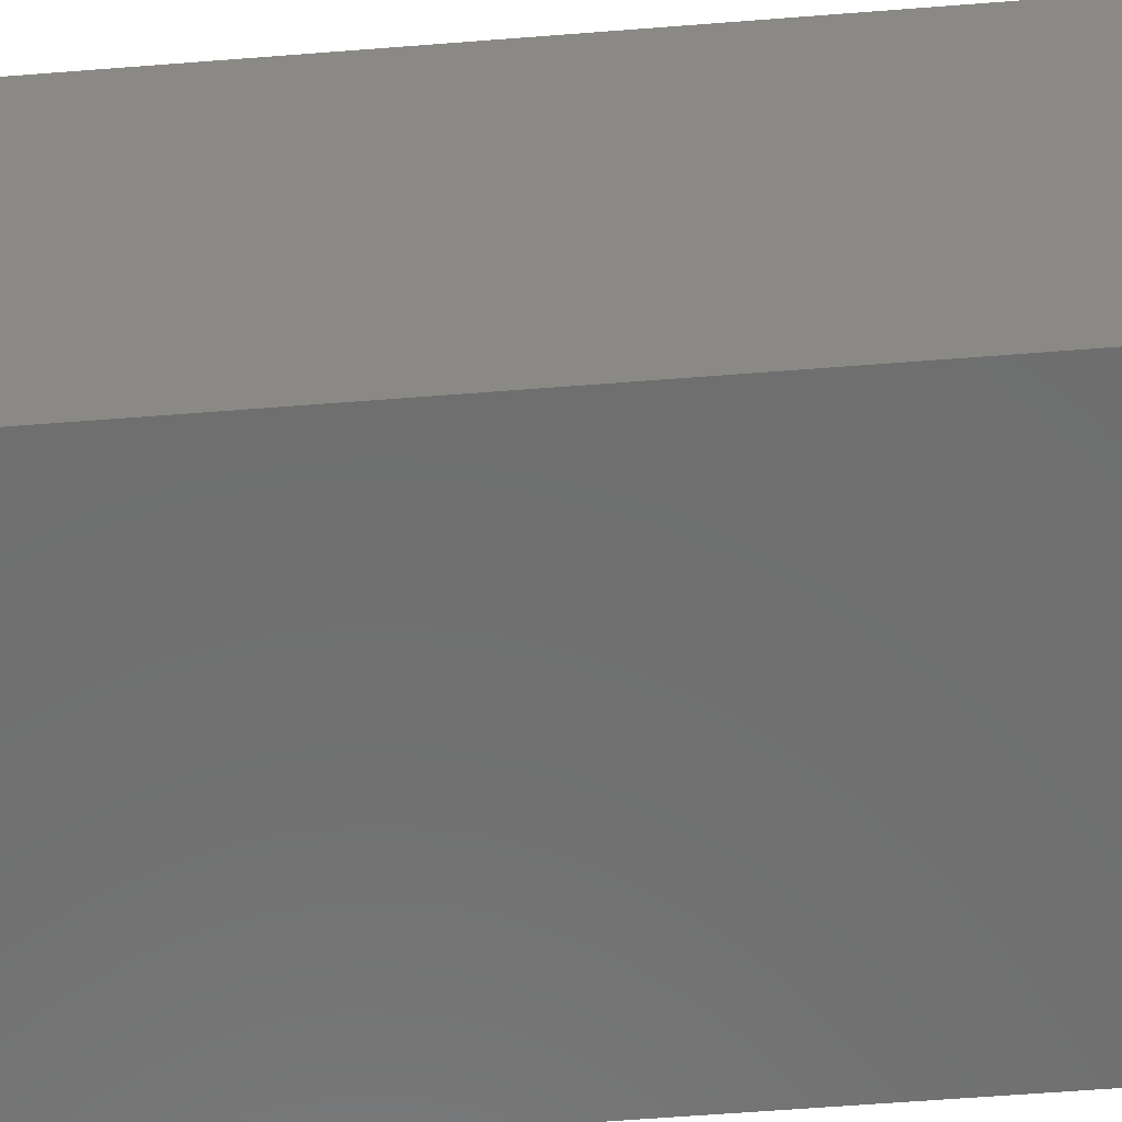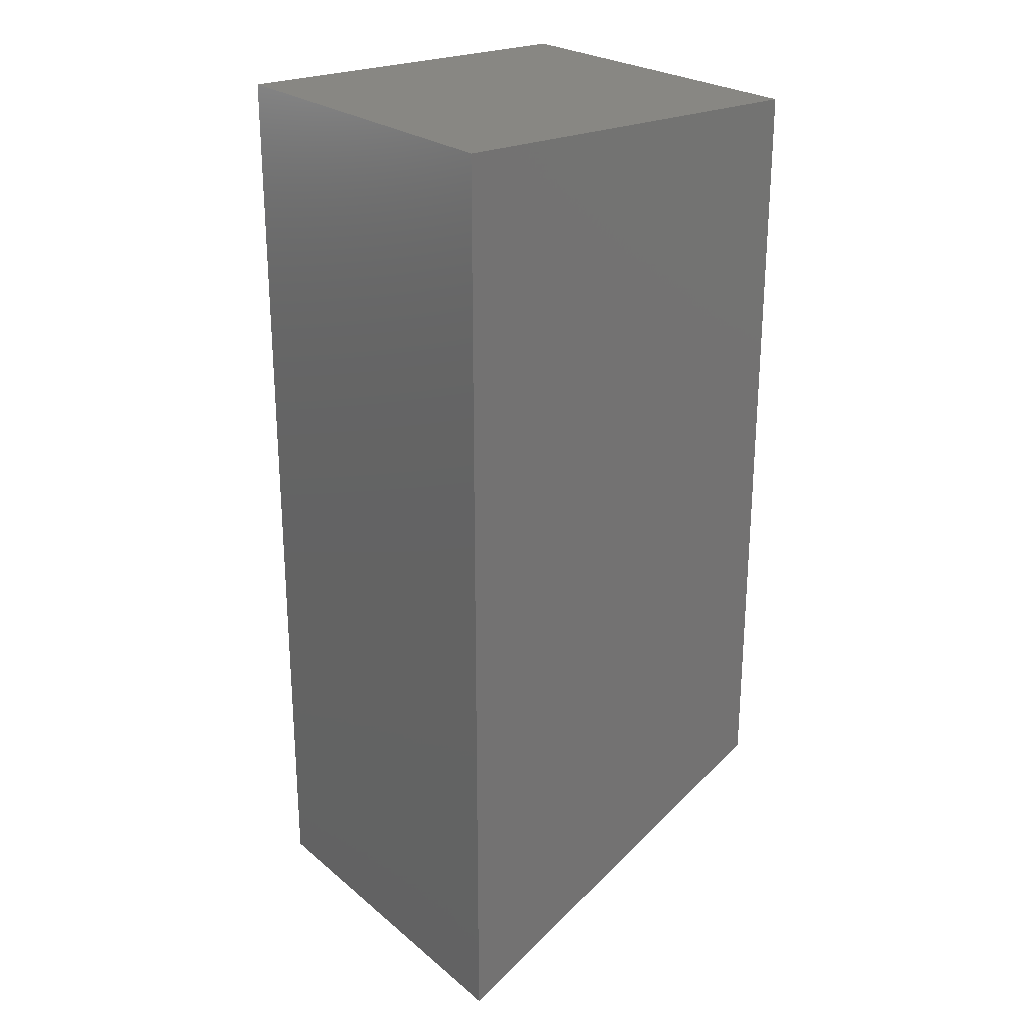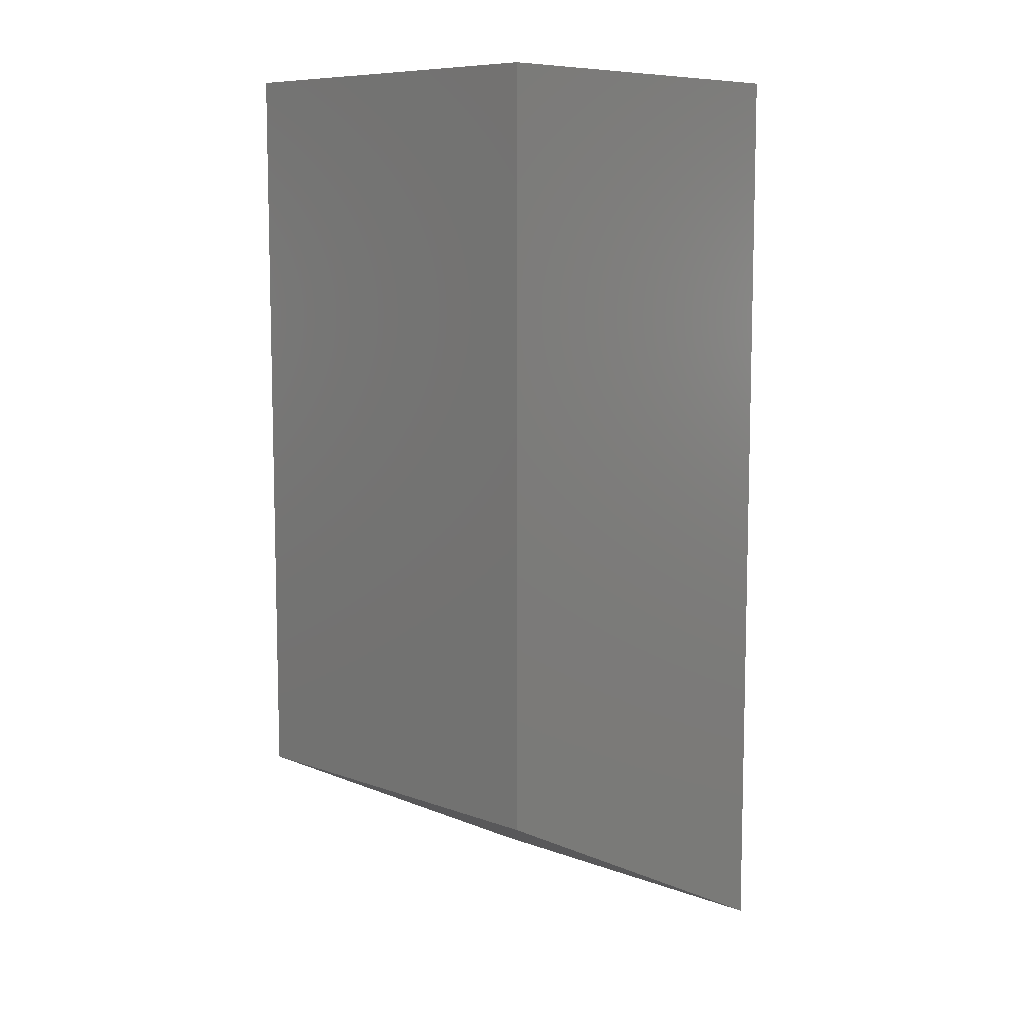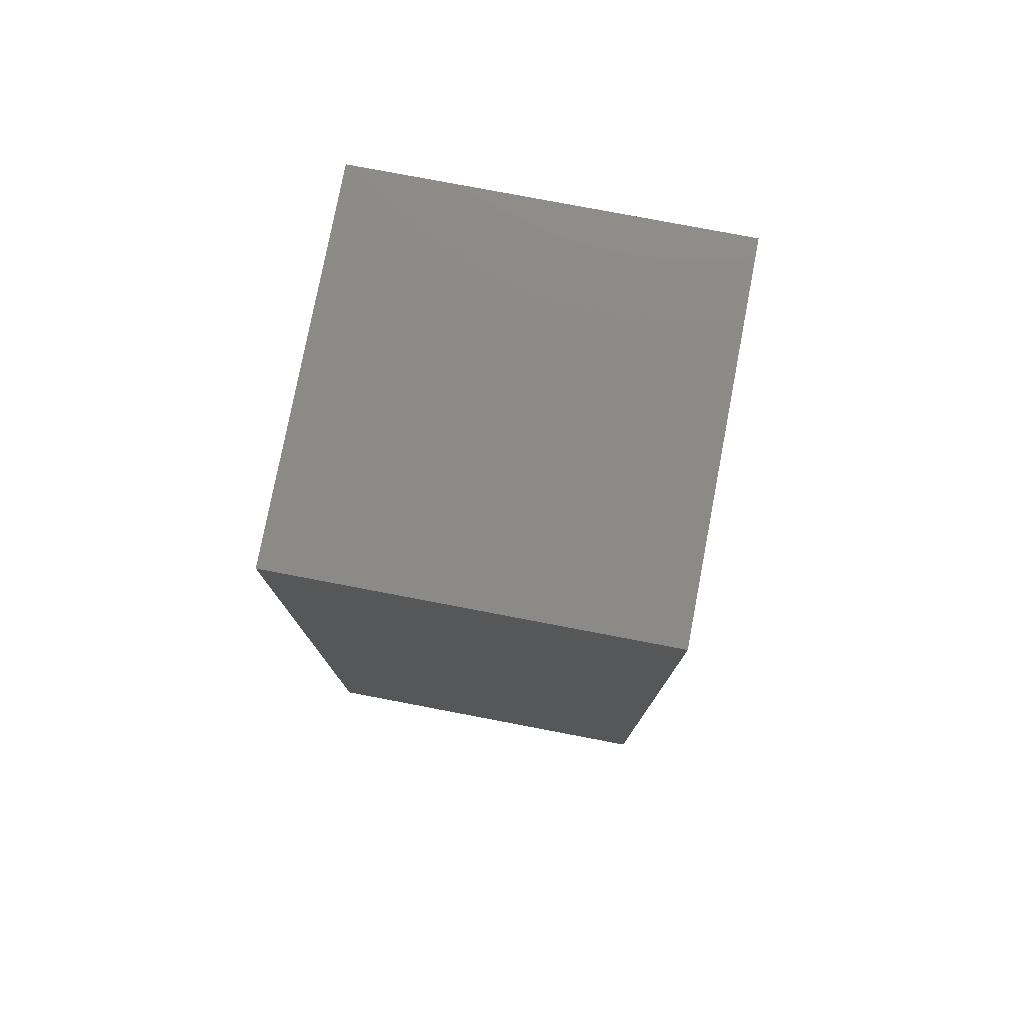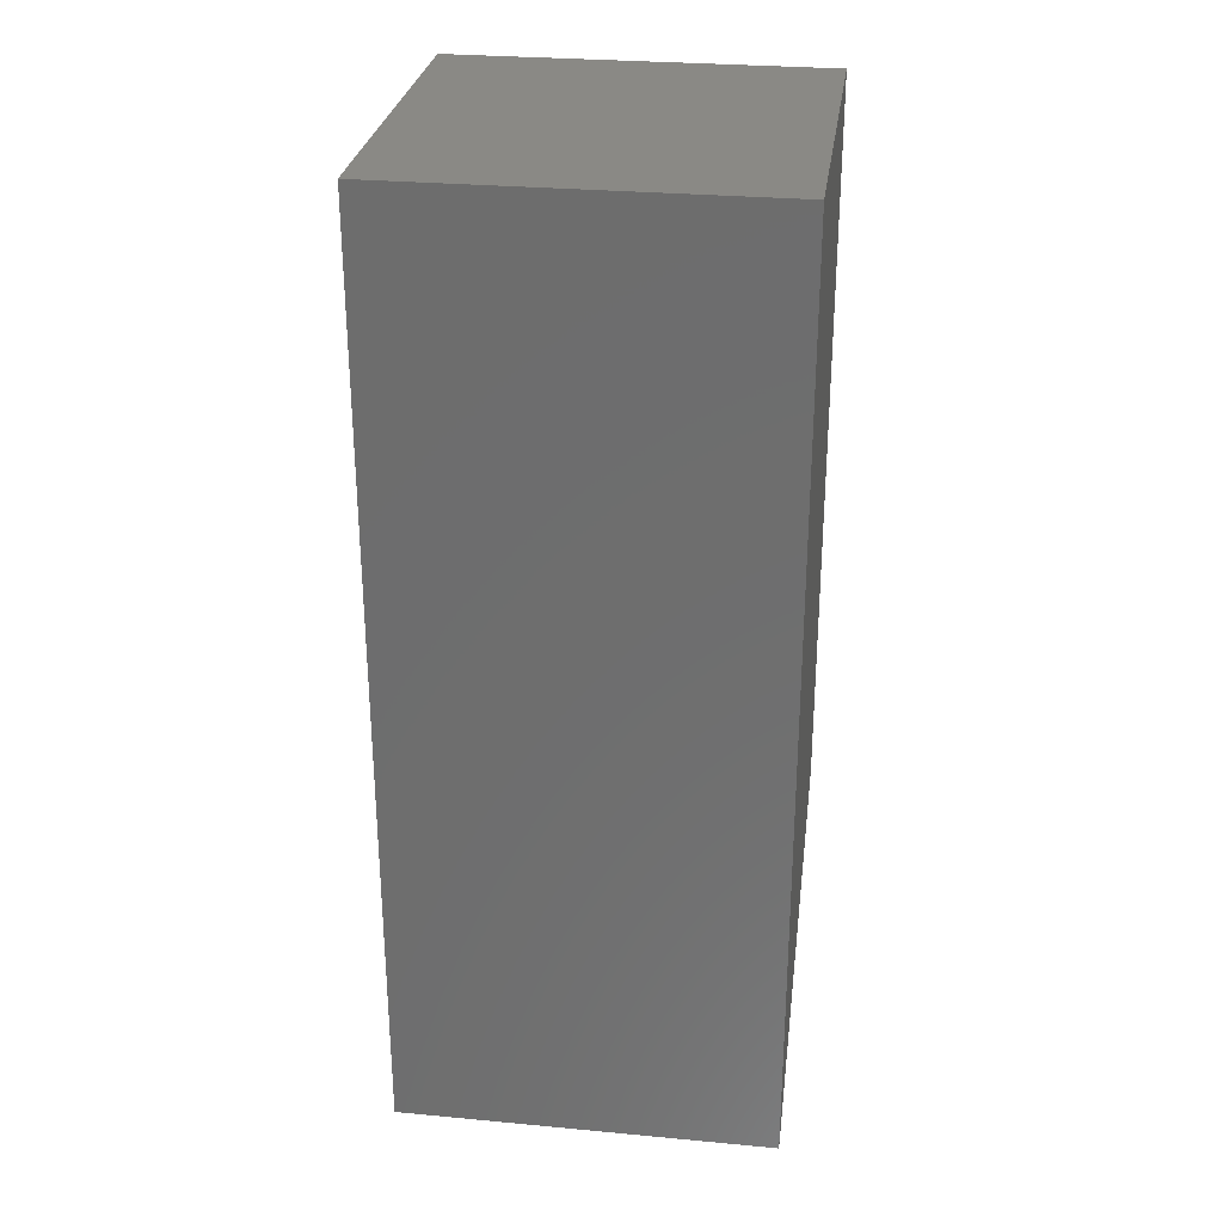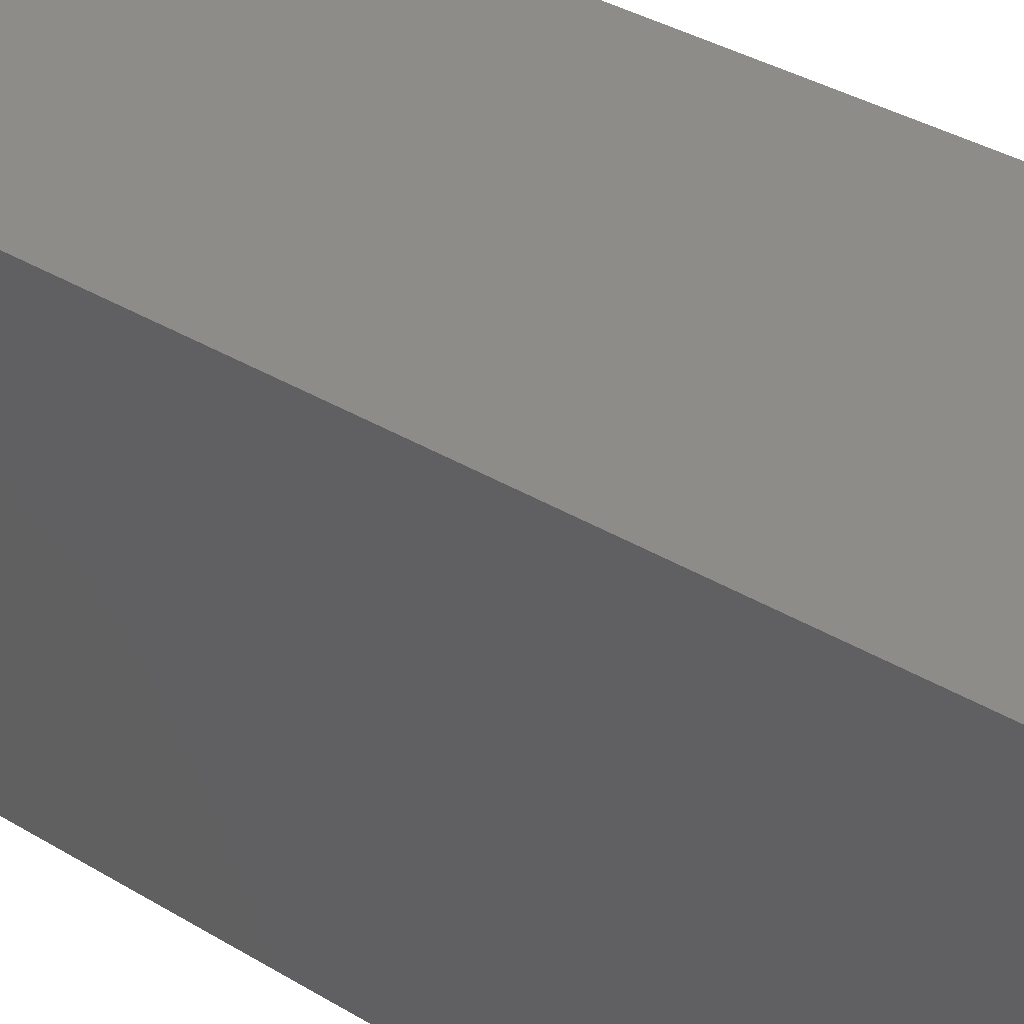
<metadata>
{"format":"stl","ext":"stl","renderer":"f3d","projection":"perspective","resolution":1024,"background":"white","views":[{"elev":-60.6,"azim":-85.4,"up":"+Y"},{"elev":24.5,"azim":142.8,"up":"+Z"},{"elev":8.8,"azim":-46.0,"up":"+Z"},{"elev":78.0,"azim":100.8,"up":"+Z"},{"elev":28.7,"azim":97.9,"up":"+Z"},{"elev":36.0,"azim":-51.5,"up":"+Y"}]}
</metadata>
<code>
# stl→obj: 12 verts, 20 faces
v 1.402 -0.656 -3.435
v 1.402 -0.654 -3.435
v 1.402 -0.656 -3.432
v 1.402 -0.654 -3.432
v 1.404 -0.656 -3.436
v 1.404 -0.654 -3.436
v 1.404 -0.654 -3.432
v 1.402 -0.654 -3.431
v 1.402 -0.656 -3.431
v 1.404 -0.654 -3.431
v 1.404 -0.656 -3.432
v 1.404 -0.656 -3.431
f 1 2 3
f 2 3 4
f 1 5 2
f 5 2 6
f 2 6 4
f 6 4 7
f 4 8 3
f 8 3 9
f 7 4 10
f 4 10 8
f 1 3 5
f 3 5 11
f 3 9 11
f 9 11 12
f 10 8 12
f 8 12 9
f 10 7 12
f 7 12 11
f 5 11 6
f 11 6 7

</code>
